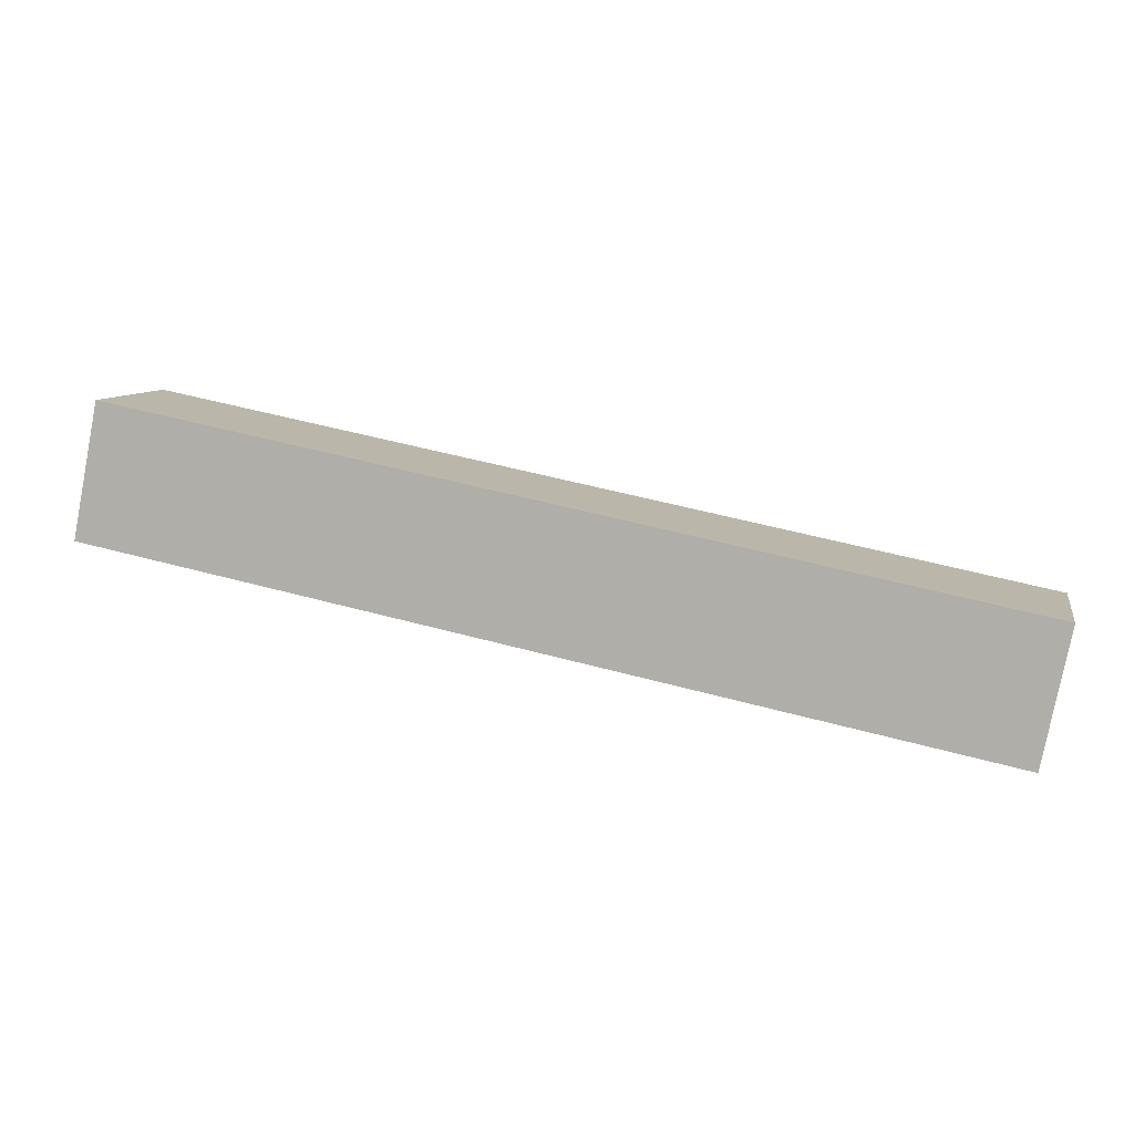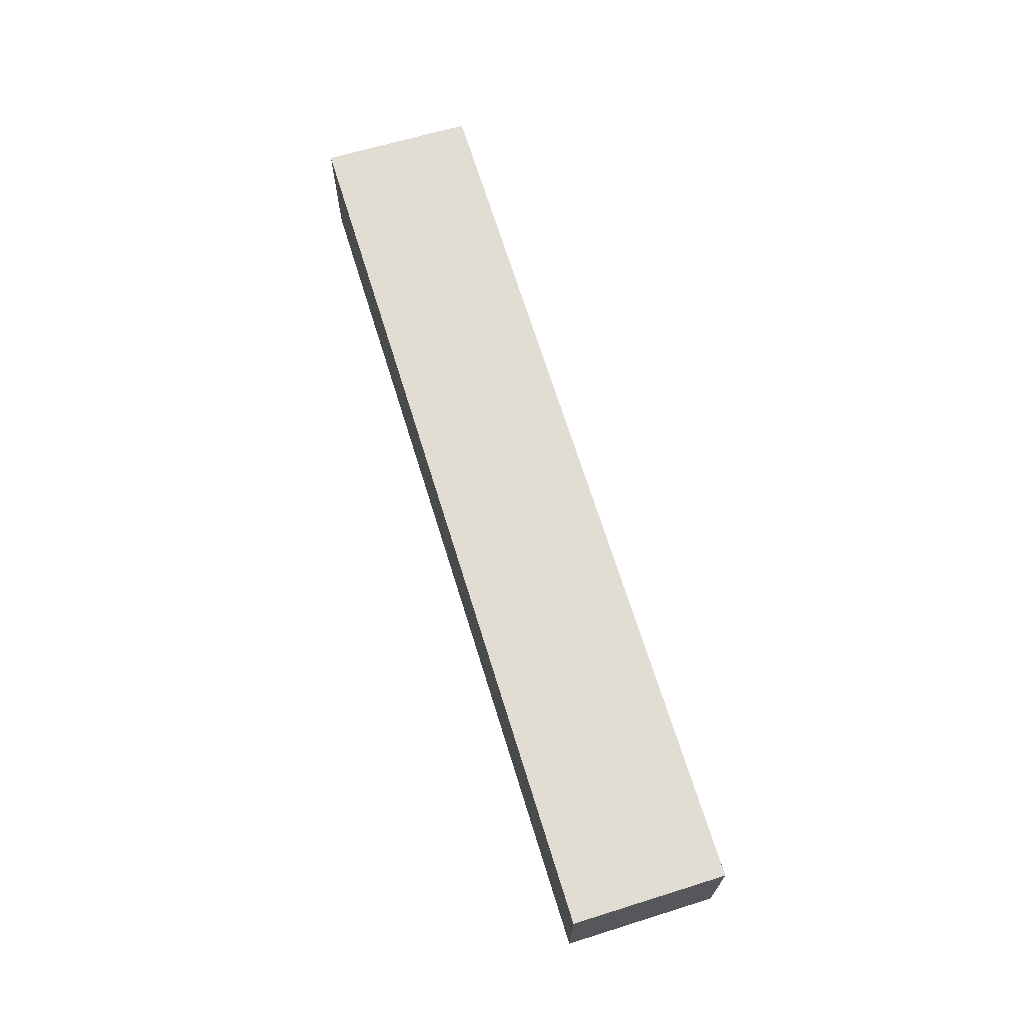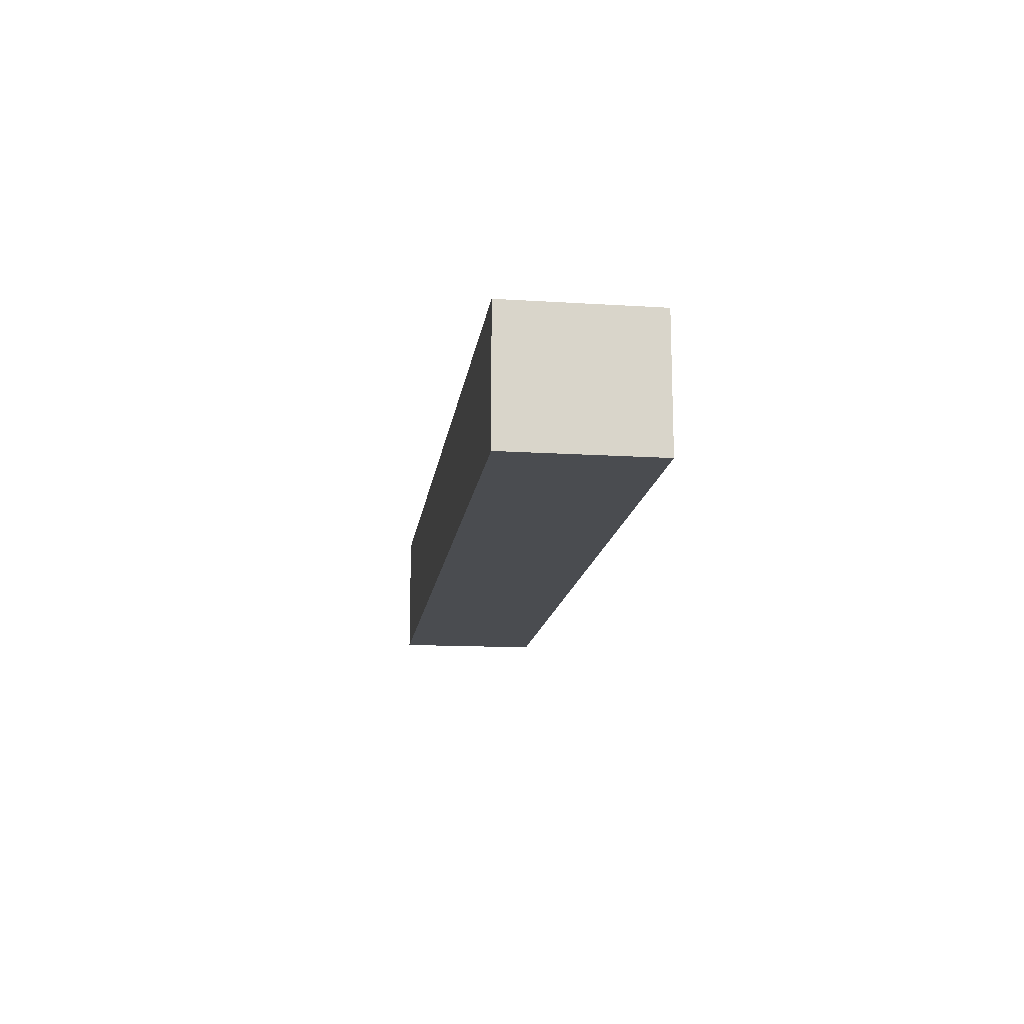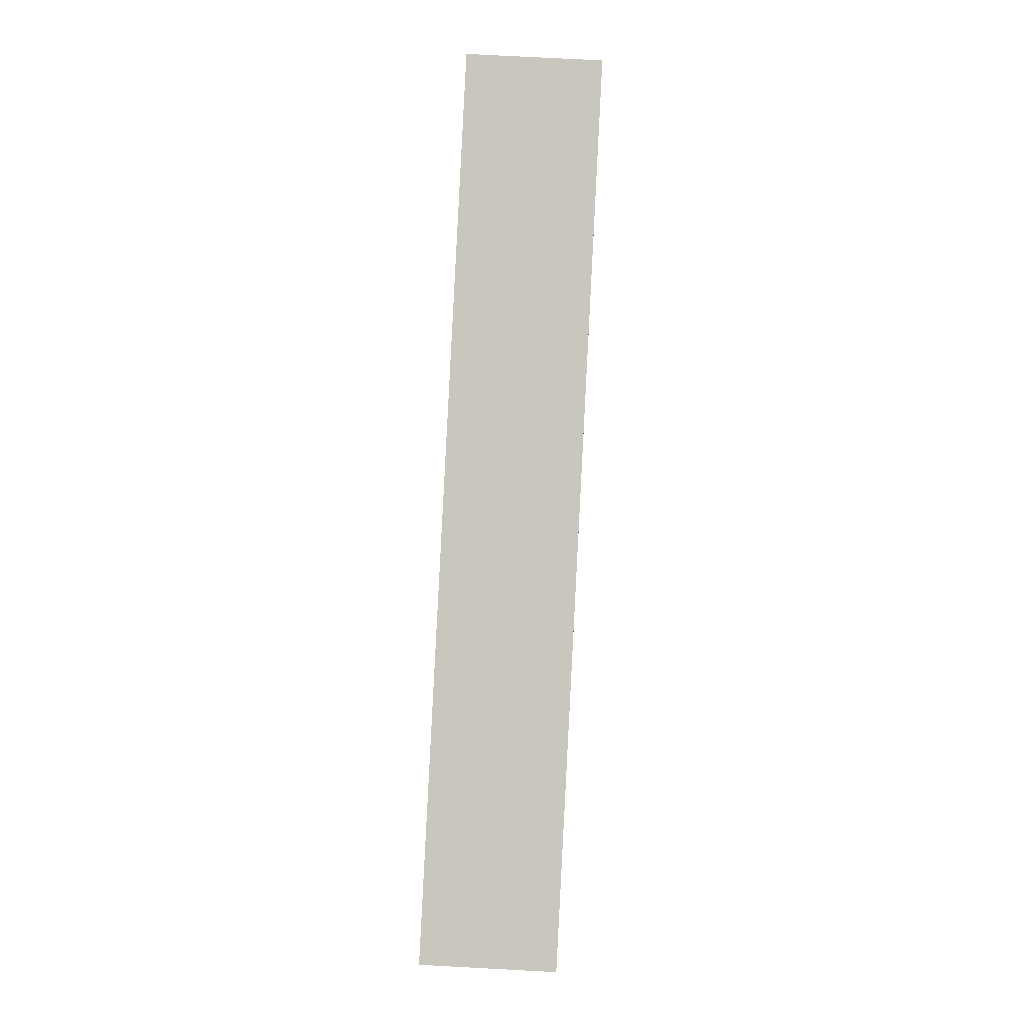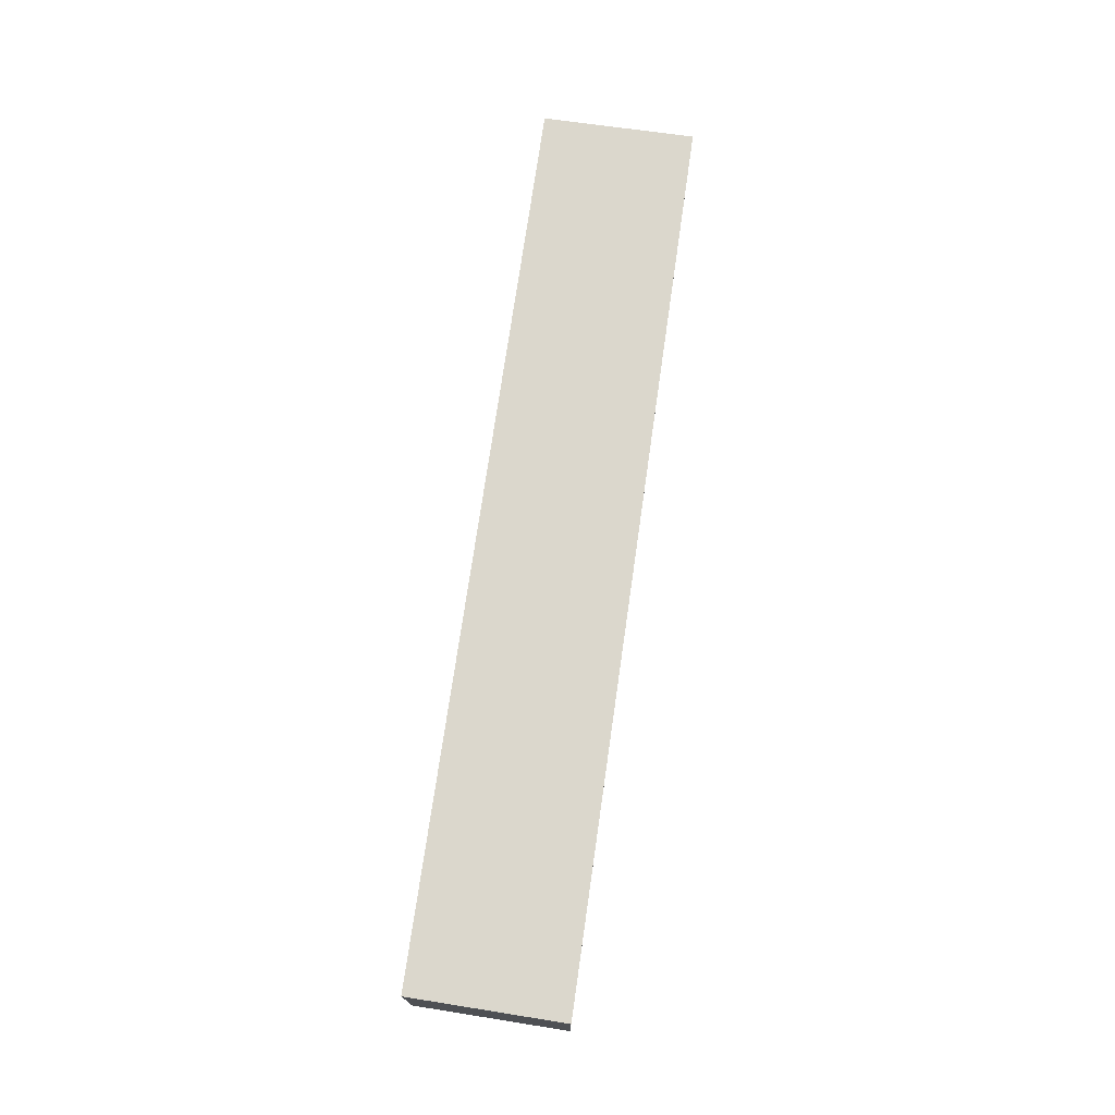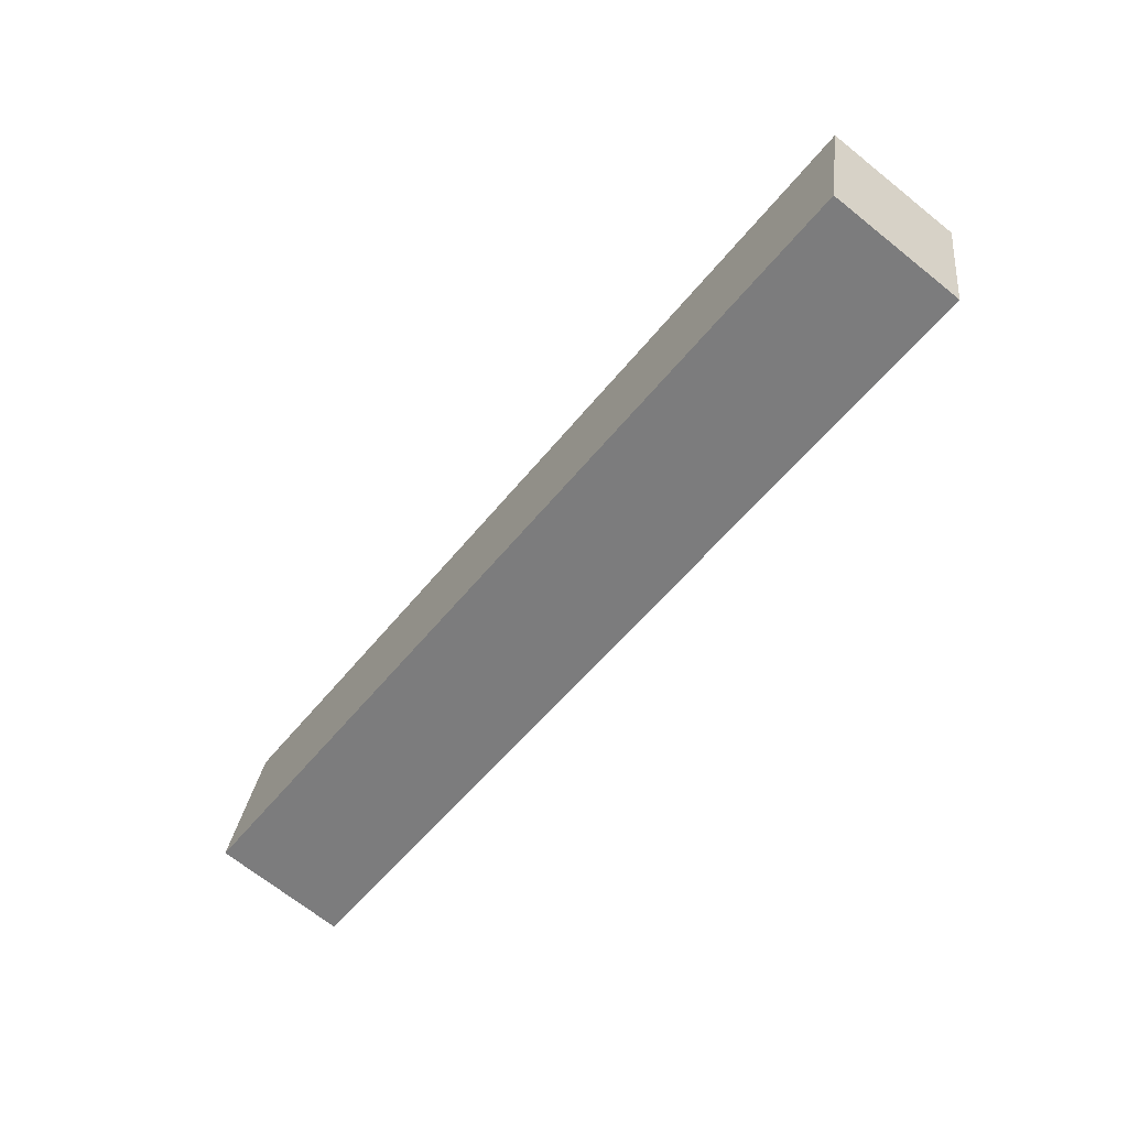
<metadata>
{"format":"obj","ext":"obj","renderer":"f3d","projection":"perspective","resolution":1024,"background":"white","views":[{"elev":-79.0,"azim":-11.0,"up":"+Z"},{"elev":68.2,"azim":-95.0,"up":"+Y"},{"elev":-14.7,"azim":-85.4,"up":"+Y"},{"elev":76.7,"azim":93.0,"up":"+Z"},{"elev":73.3,"azim":110.3,"up":"+Y"},{"elev":-69.5,"azim":51.4,"up":"+Z"}]}
</metadata>
<code>
v  1.114 4.529 5.086
v  10.57 4.529 -2.278
v  0 4.529 2.773e-16
v  10.57 4.529 3.055
v  29.64 4.529 -6.387
v  30.67 4.529 -1.26
v  30.67 7.715e-17 -1.26
v  29.64 3.911e-16 -6.387
v  10.57 1.395e-16 -2.278
v  0 0 0
v  1.114 -3.114e-16 5.086
v  10.57 -1.871e-16 3.055
g defaultobject
f 1 2 3
f 2 1 4
f 2 4 5
f 5 4 6
f 7 5 6
f 5 7 8
f 8 2 5
f 2 8 9
f 2 9 3
f 3 9 10
f 10 1 3
f 1 10 11
f 4 7 6
f 7 4 12
f 12 4 1
f 12 1 11
f 7 9 8
f 9 7 12
f 9 12 10
f 10 12 11

</code>
